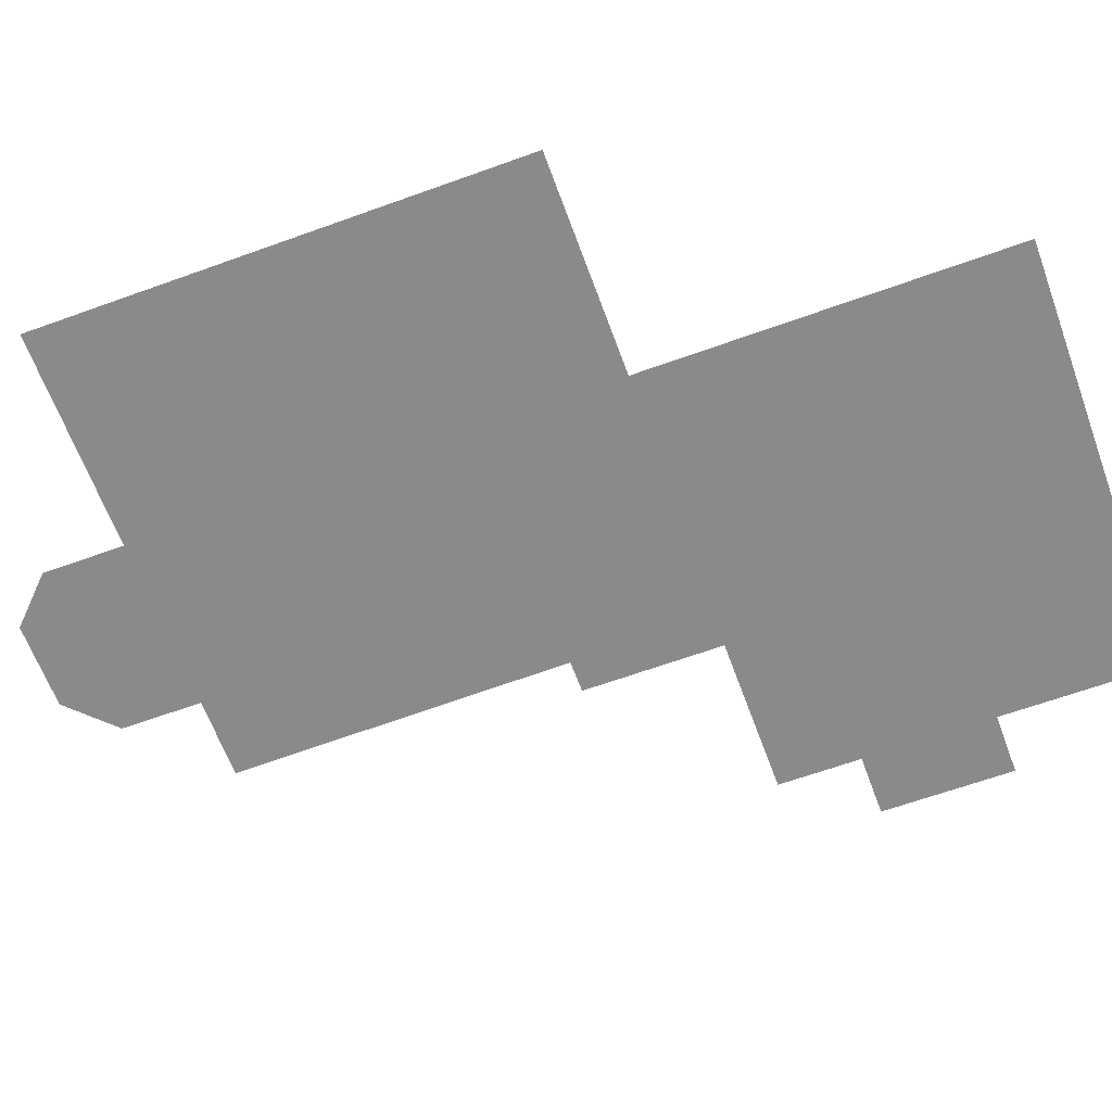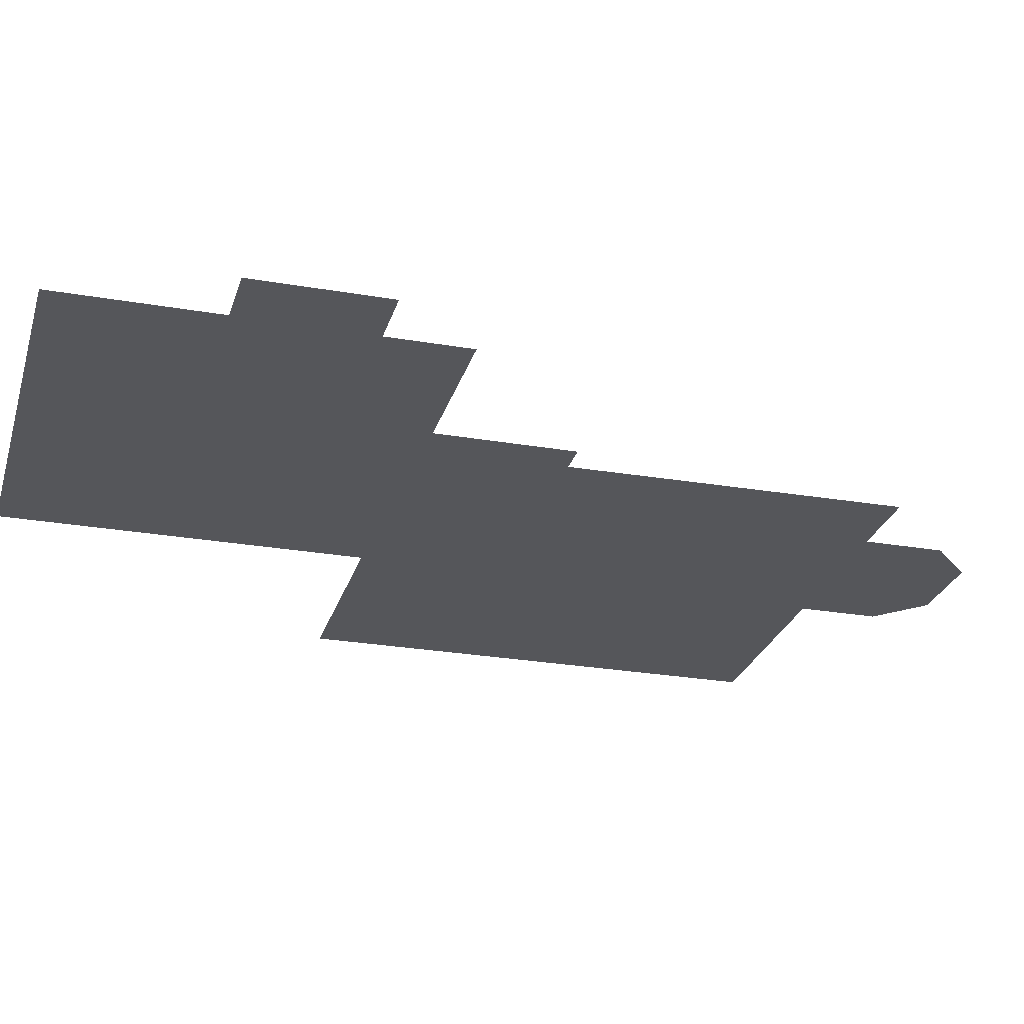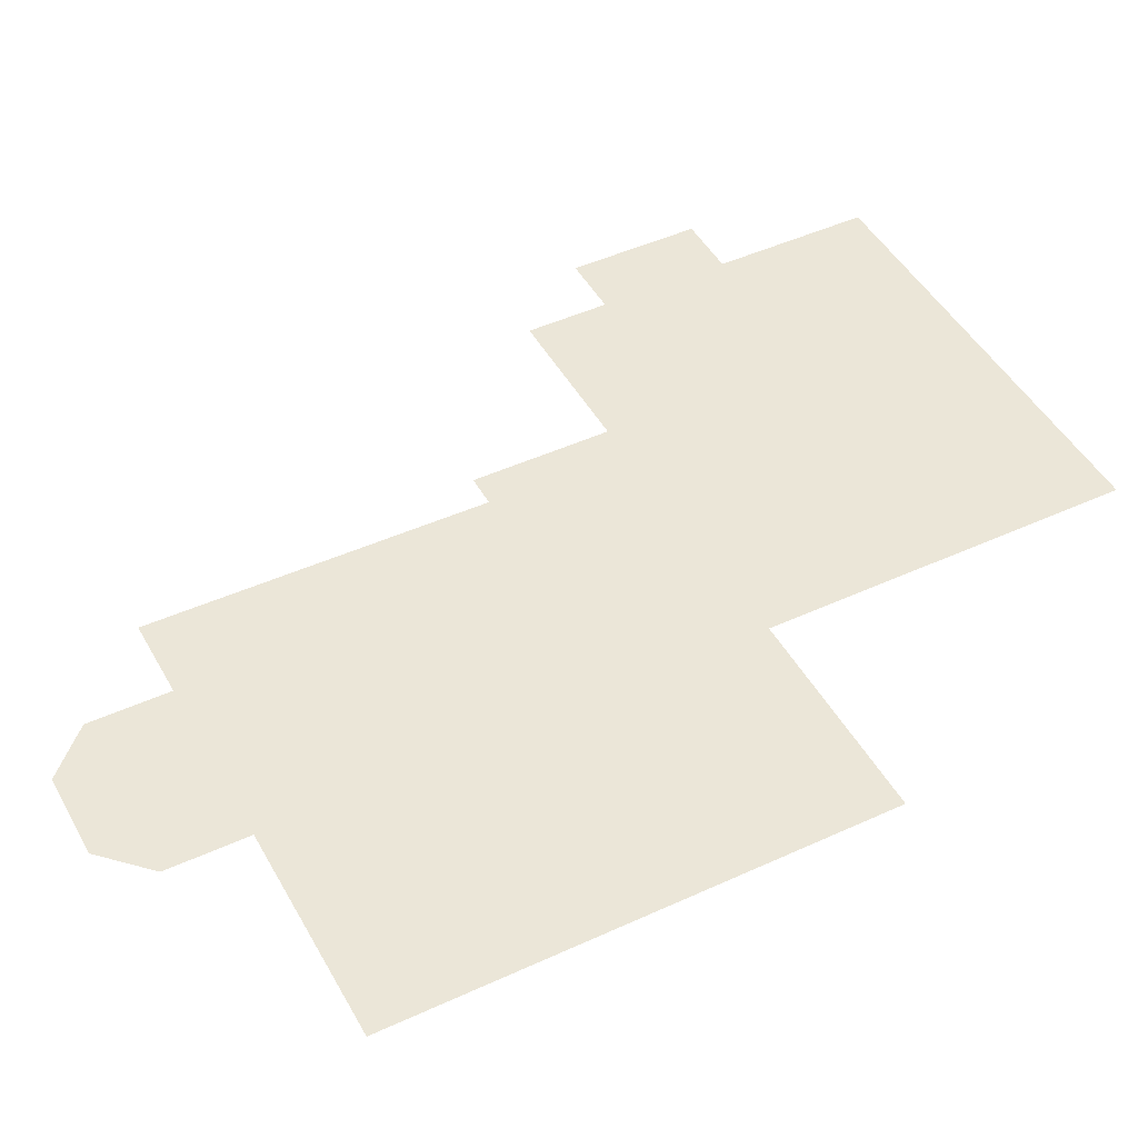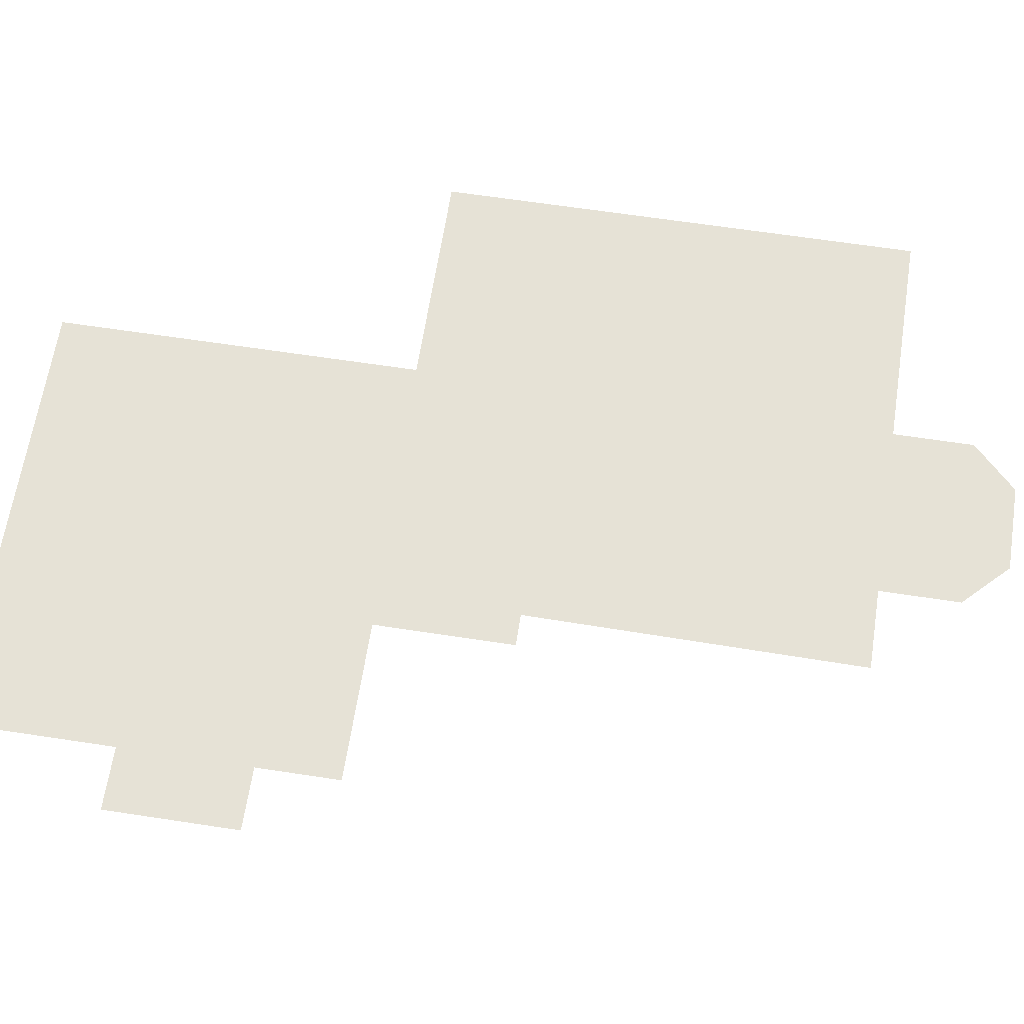
<metadata>
{"format":"obj","ext":"obj","renderer":"f3d","projection":"perspective","resolution":1024,"background":"white","views":[{"elev":-63.5,"azim":110.1,"up":"+Y"},{"elev":-26.1,"azim":-105.4,"up":"+Y"},{"elev":46.4,"azim":62.3,"up":"+Y"},{"elev":63.8,"azim":-81.2,"up":"+Y"}]}
</metadata>
<code>
g default
v -1.619 -1e-06 2.881
v -6.739 -1e-06 0.07929
v -10.65 -1e-06 -4.308
v -11.92 -1e-06 -4.308
v -11.92 -1e-06 -1.612
v -10.65 -1e-06 -1.612
v -8.779 -0 0.07929
v -7.393 -0 0.07929
v -7.386 -1e-06 -7.532
v -8.779 -1e-06 -7.532
v -10.65 -1e-06 -7.532
v -10.65 -1e-06 0.07929
v -10.15 -0 0.07929
v -0.903 -1e-06 9.805
v -5.154 -1e-06 9.805
v -5.154 -1e-06 11.45
v -4.263 -1e-06 12.34
v -2.506 -1e-06 12.34
v -1.613 -1e-06 11.45
v -1.612 -1e-06 9.805
v 2.828 -1e-06 9.805
v 2.828 -1e-06 2.862
v -1.619 -1e-06 -0.04623
v 2.828 -1e-06 -0.04623
v -5.93 -1e-06 9.805
v -5.205 -1e-06 2.881
v -7.395 -1e-06 2.921
v -6.743 -1e-06 2.923
v -6.729 -1e-06 -7.532
v -5.198 -1e-06 0.07929
v -5.18 -1e-06 -7.532
v -6.815 -1e-06 9.805
v -1.619 -1e-06 -7.532
g downstairsFloor4 BakedQuadGeos1
f 6 3 5
f 5 3 4
f 10 7 9
f 9 7 8
f 10 11 7
f 11 3 7
f 3 6 7
f 7 6 13
f 6 12 13
f 14 1 20
f 20 1 15
f 1 26 15
f 26 28 15
f 15 28 25
f 28 32 25
f 20 15 19
f 15 16 19
f 16 17 19
f 17 18 19
f 21 22 14
f 14 22 1
f 24 23 22
f 22 23 1
f 8 27 2
f 2 27 28
f 9 8 29
f 29 8 2
f 28 26 2
f 2 26 30
f 2 30 29
f 29 30 31
f 30 23 31
f 31 23 33
f 26 1 30
f 30 1 23

</code>
